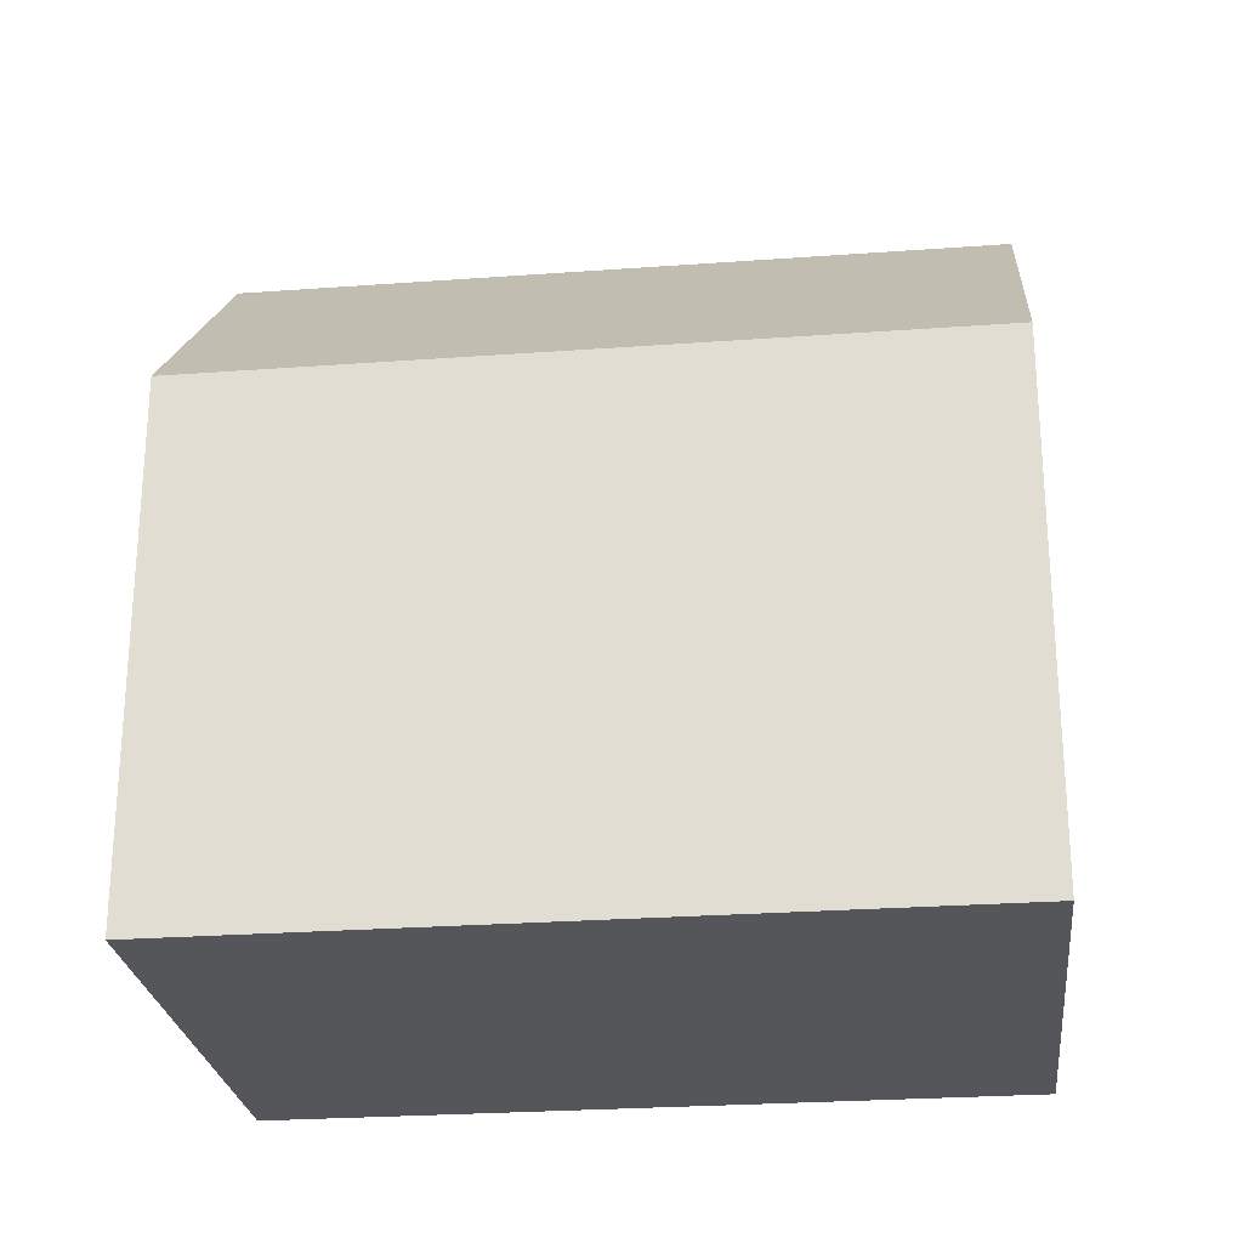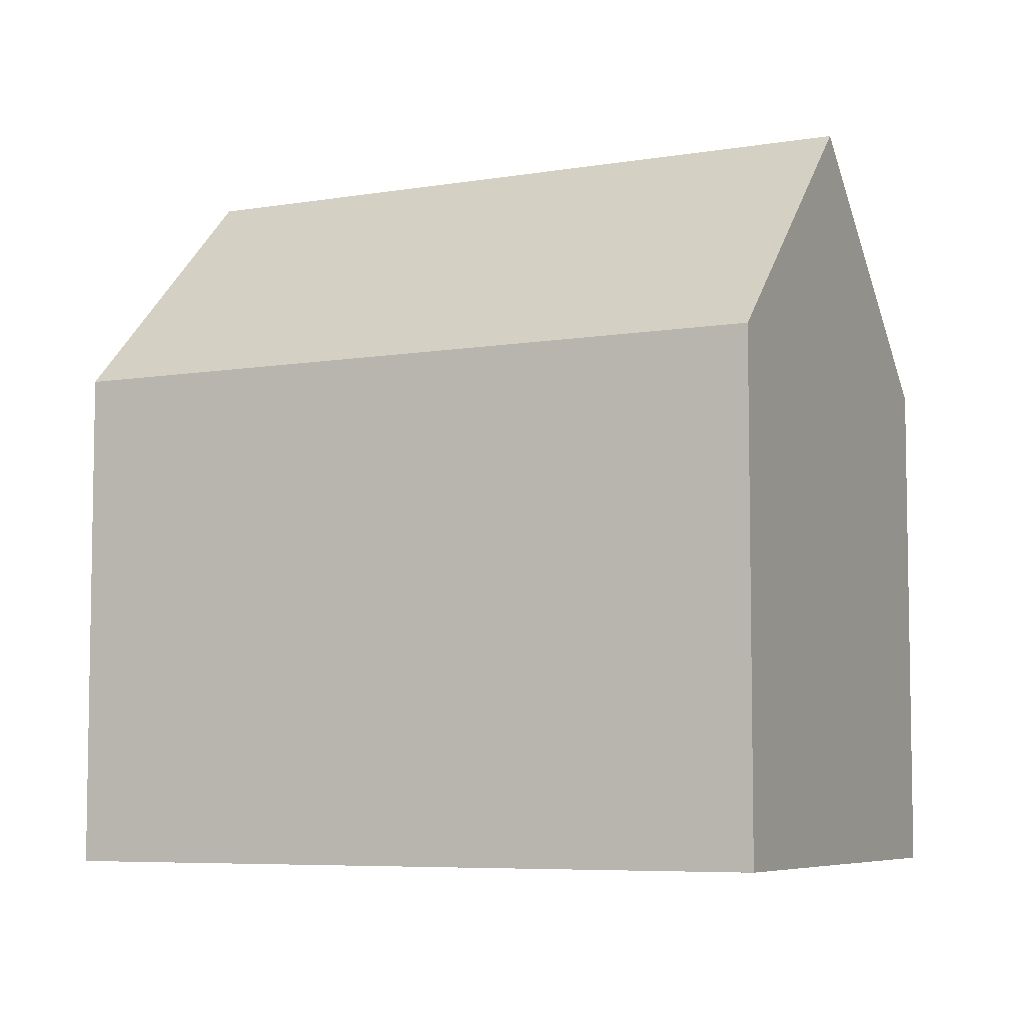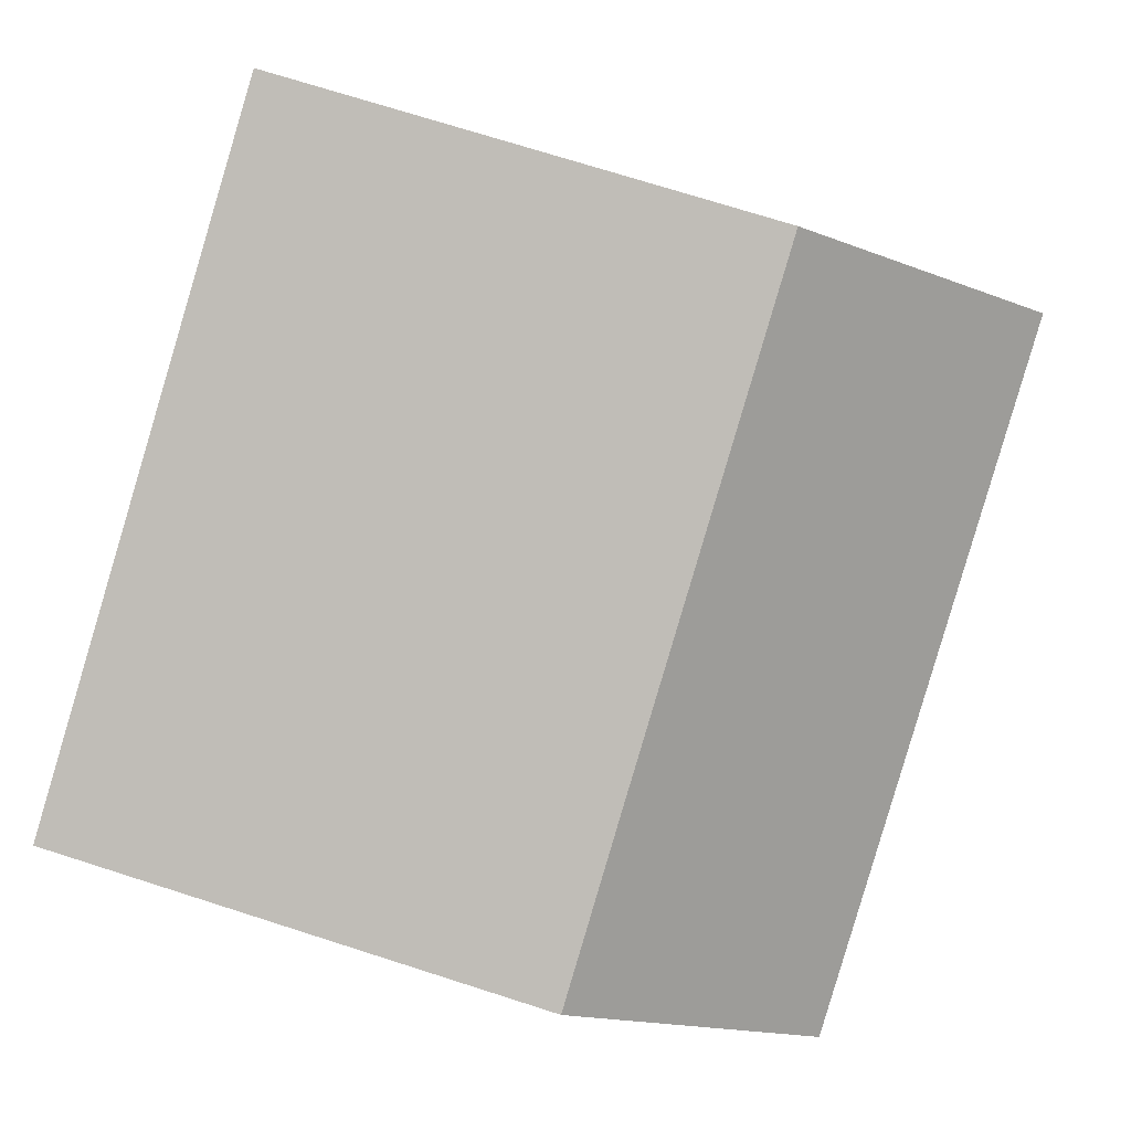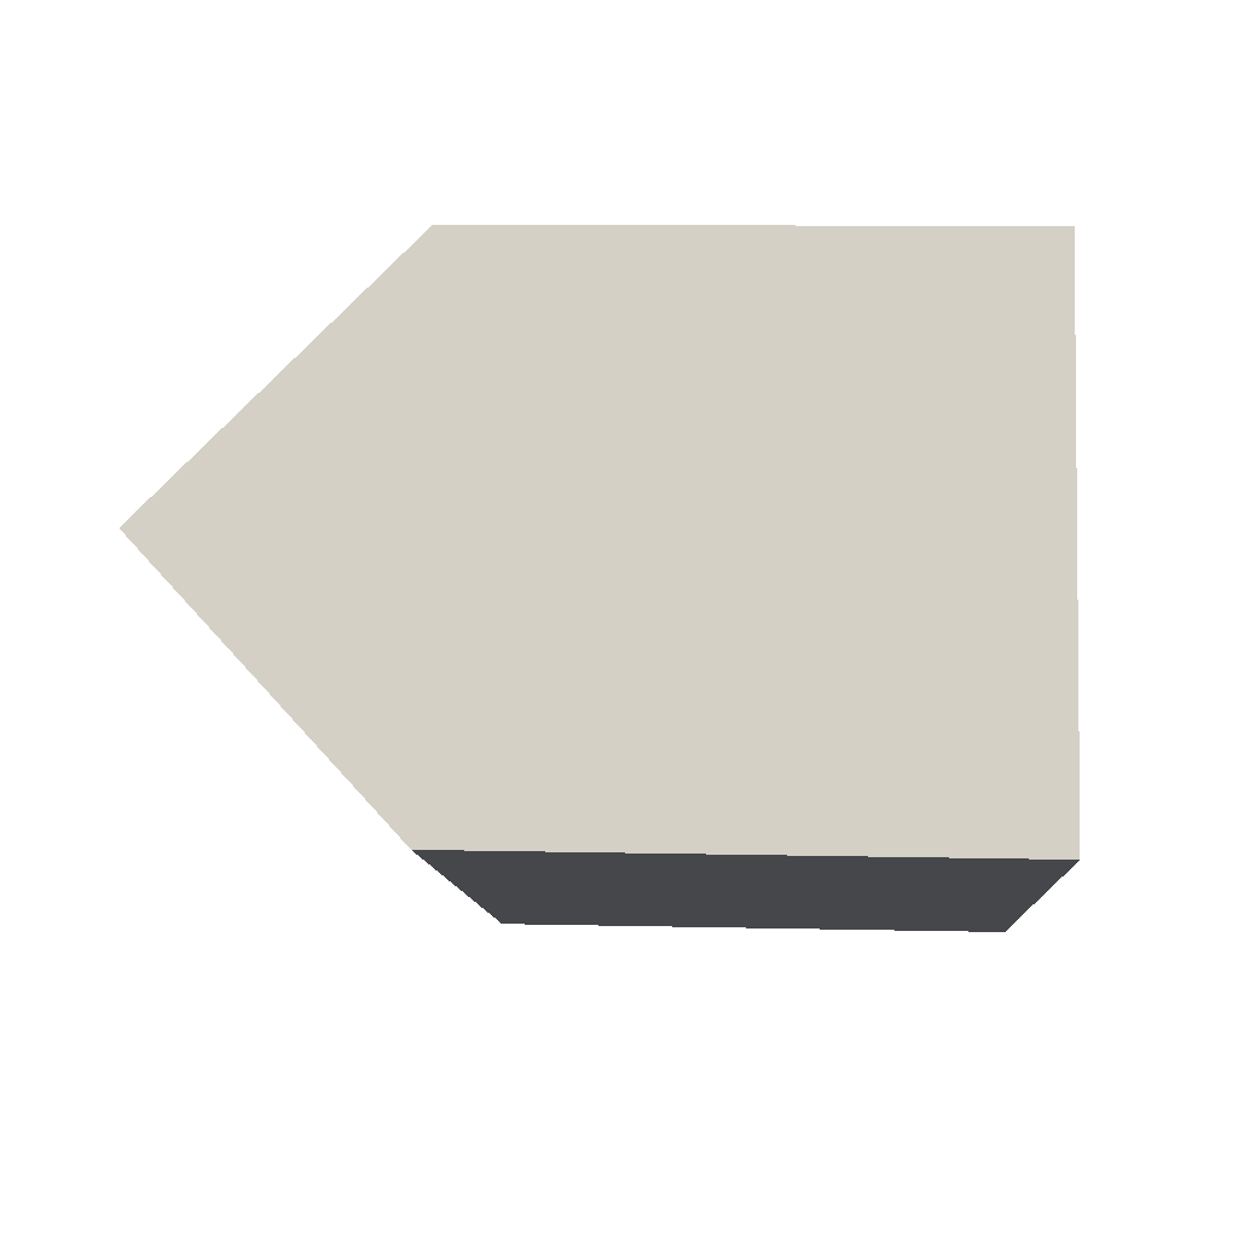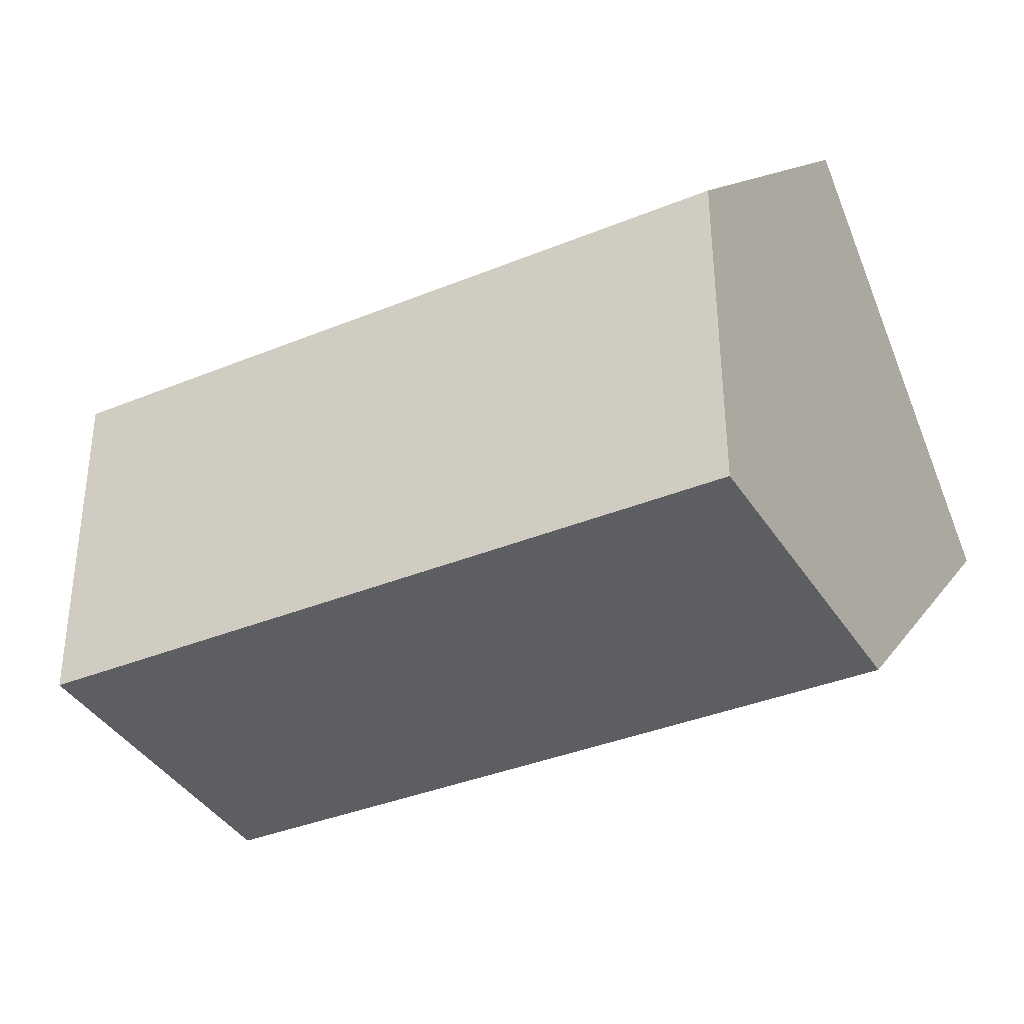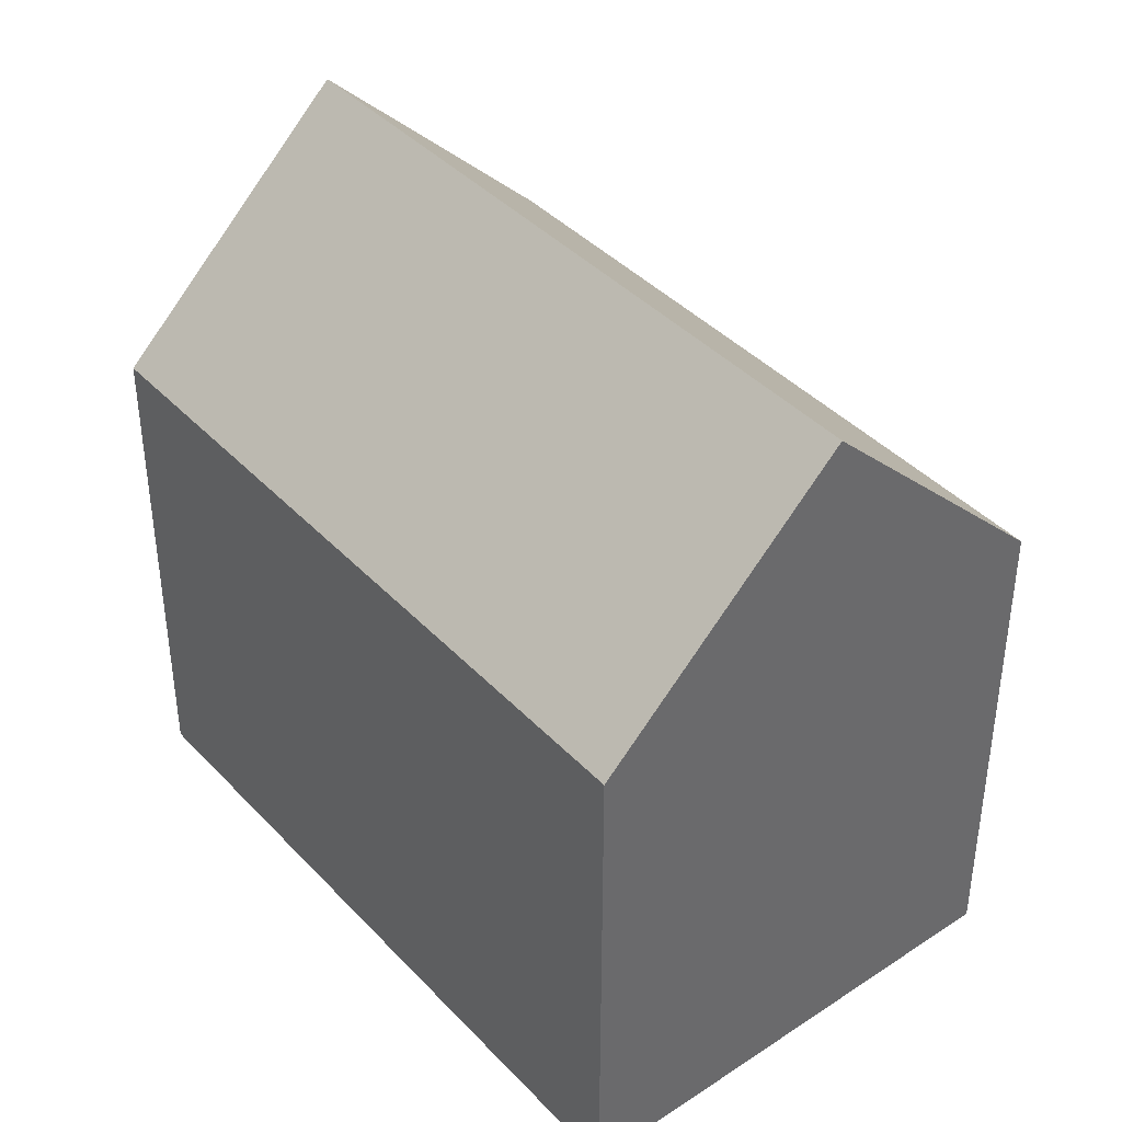
<metadata>
{"format":"obj","ext":"obj","renderer":"f3d","projection":"perspective","resolution":1024,"background":"white","views":[{"elev":-25.9,"azim":-152.6,"up":"+Y"},{"elev":-6.4,"azim":-132.6,"up":"+Y"},{"elev":72.9,"azim":107.7,"up":"+Z"},{"elev":10.4,"azim":-86.7,"up":"+Z"},{"elev":11.9,"azim":-159.8,"up":"+Z"},{"elev":40.4,"azim":-107.7,"up":"+Y"}]}
</metadata>
<code>
v  20 12.25 4.305
v  15.92 11.77 6.373
v  20.16 11.78 4.759
v  18.17 17.32 -0.671
v  2.113 17.32 5.395
v  4.054 12.23 10.35
v  4.228 11.77 10.79
v  16.09 11.77 -6.076
v  17.68 15.96 -2.005
v  16.17 11.77 -6.109
v  0.369 11.77 -0.139
v  0 11.77 7.209e-16
v  16.17 3.741e-16 -6.109
v  16.09 3.72e-16 -6.076
v  0.369 8.511e-18 -0.139
v  0 0 0
v  2.113 -3.303e-16 5.395
v  4.228 -6.61e-16 10.79
v  4.054 -6.338e-16 10.35
v  15.92 -3.902e-16 6.373
v  20.16 -2.914e-16 4.759
v  20 -2.636e-16 4.305
v  18.17 4.109e-17 -0.671
v  17.68 1.228e-16 -2.005
g defaultobject
f 1 2 3
f 2 1 4
f 2 4 5
f 2 5 6
f 2 6 7
f 8 9 10
f 9 8 4
f 4 8 5
f 5 8 11
f 5 11 12
f 13 8 10
f 8 13 11
f 11 13 14
f 11 14 15
f 11 15 12
f 12 15 16
f 12 6 5
f 6 12 16
f 6 16 7
f 7 16 17
f 7 17 18
f 18 17 19
f 18 2 7
f 2 18 20
f 2 20 3
f 3 20 21
f 1 9 4
f 9 1 10
f 10 1 3
f 10 3 21
f 10 21 13
f 13 21 22
f 13 22 23
f 13 23 24
f 20 22 21
f 22 20 23
f 23 20 18
f 23 18 24
f 24 18 13
f 13 18 14
f 14 18 15
f 15 18 19
f 15 19 17
f 15 17 16

</code>
